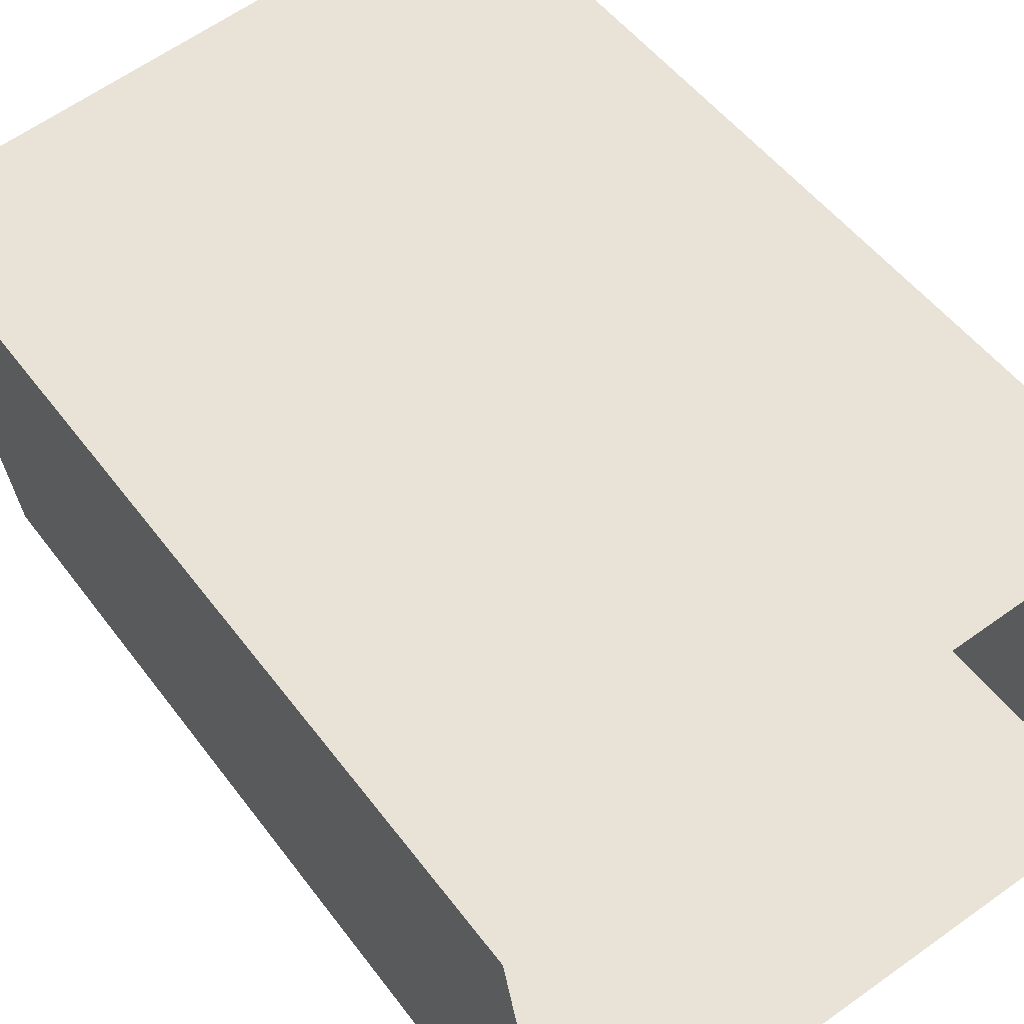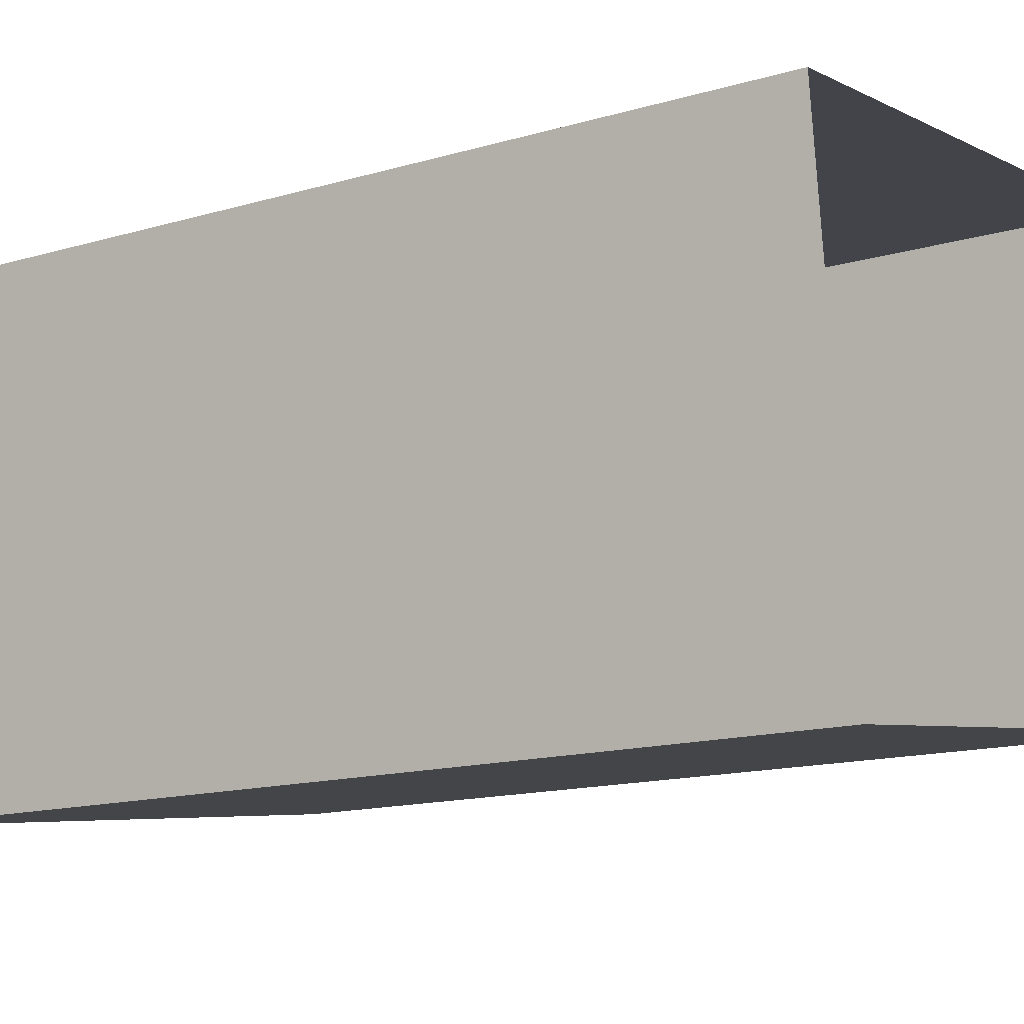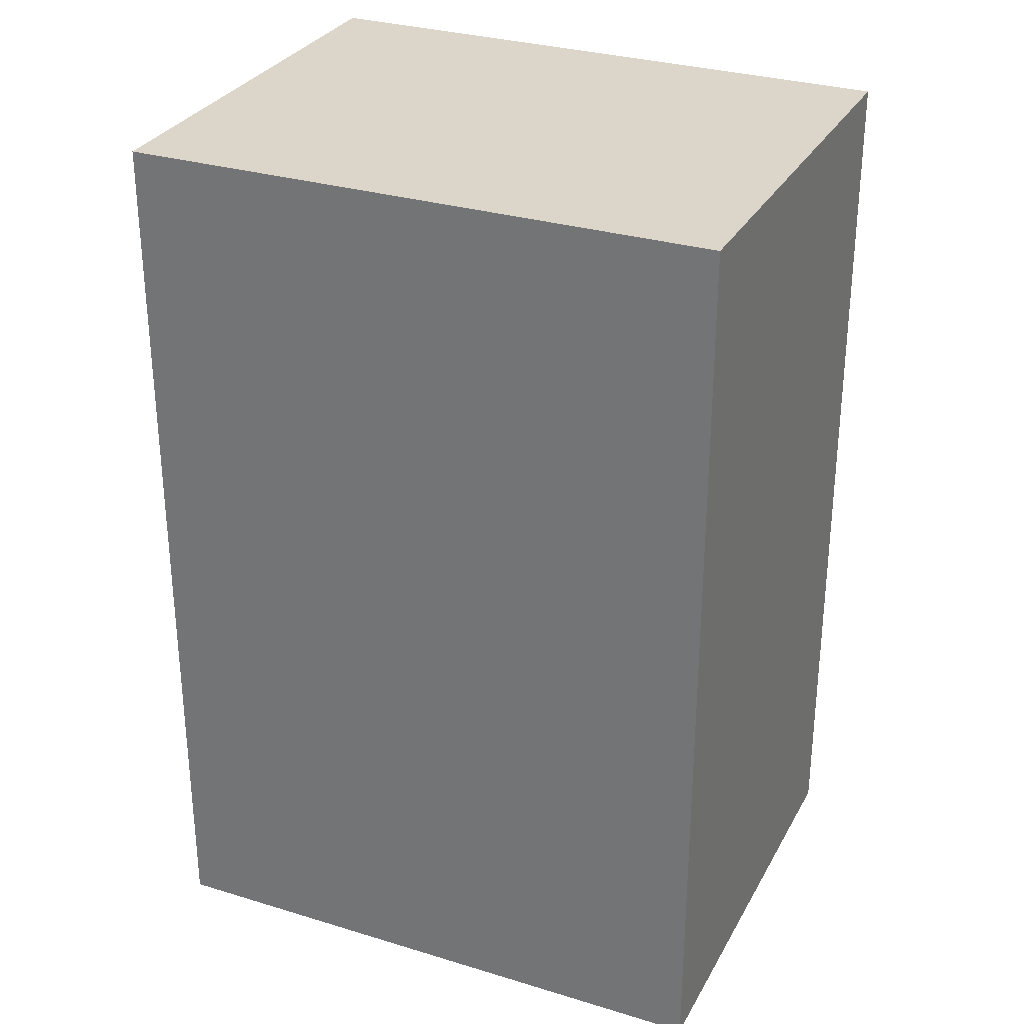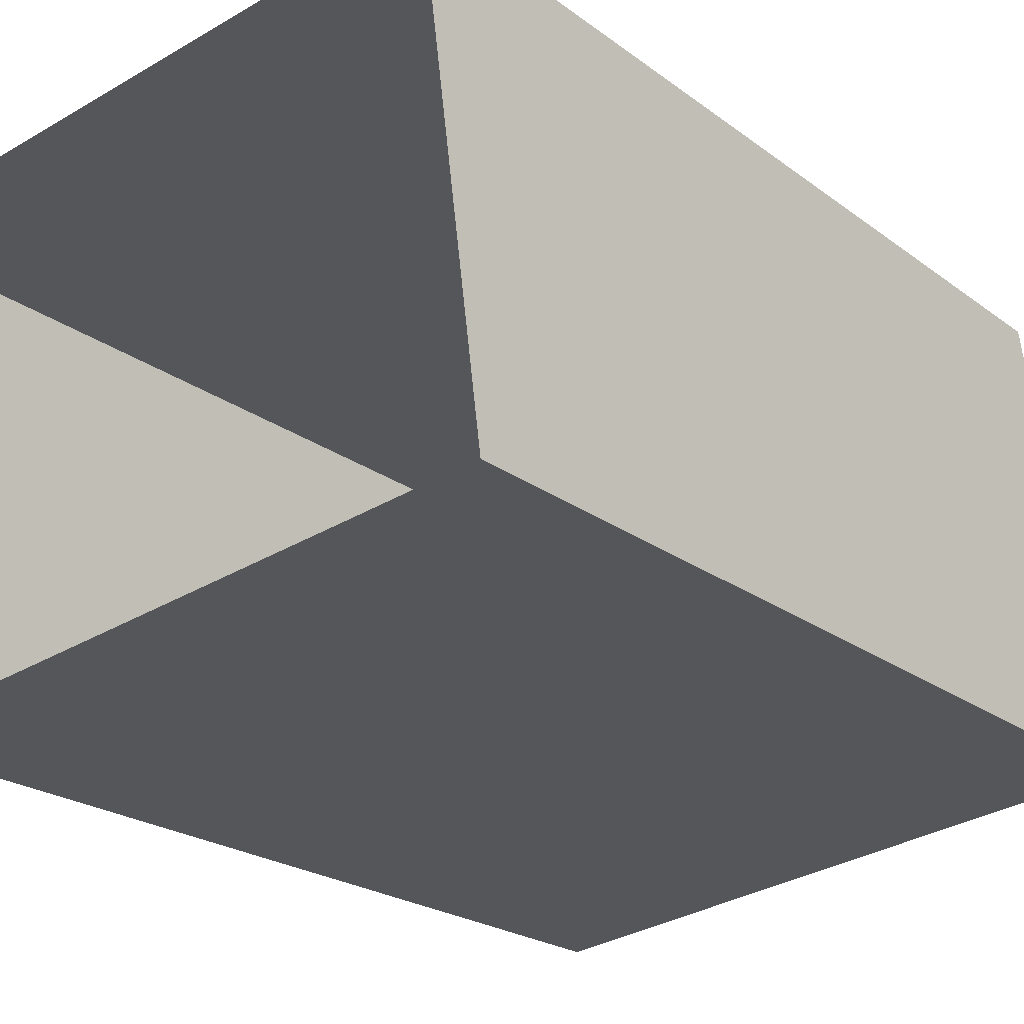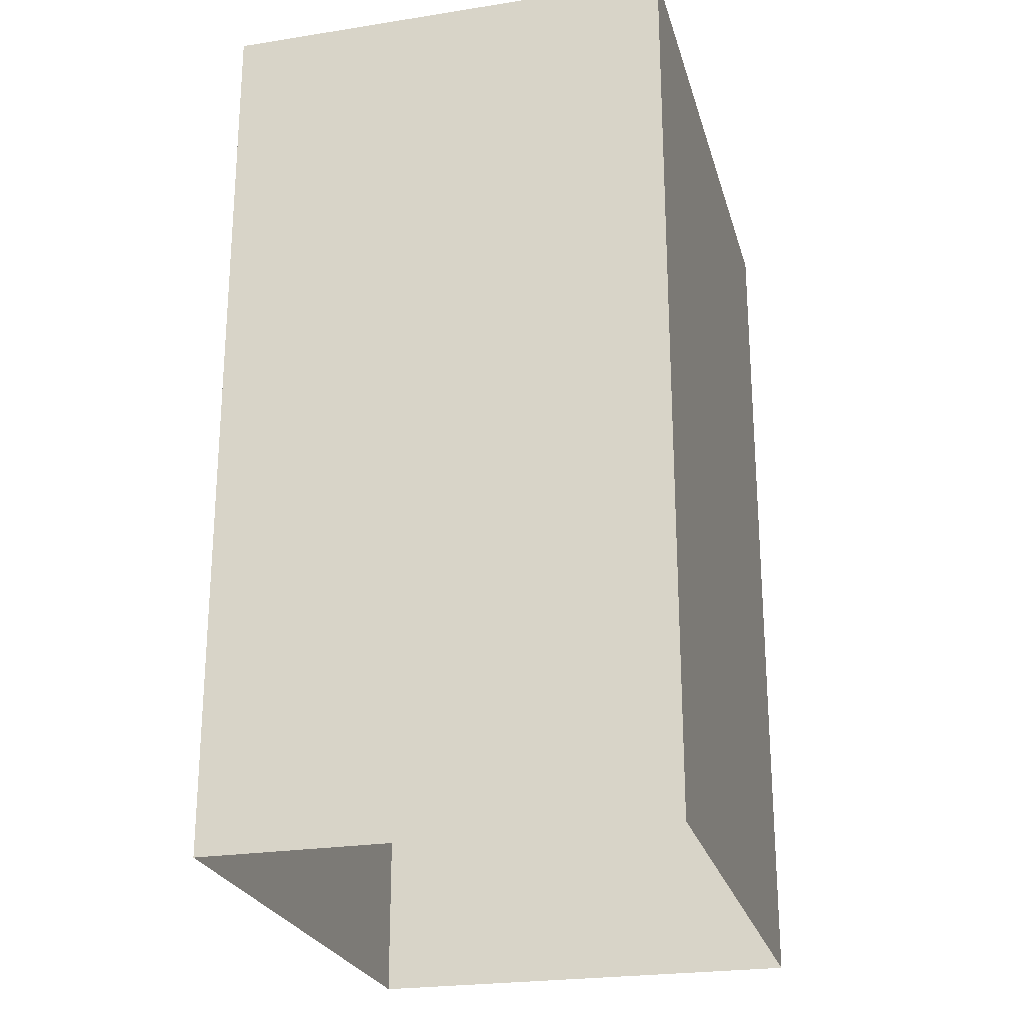
<metadata>
{"format":"obj","ext":"obj","renderer":"f3d","projection":"perspective","resolution":1024,"background":"white","views":[{"elev":50.4,"azim":144.8,"up":"+Y"},{"elev":-14.3,"azim":122.6,"up":"+Y"},{"elev":30.0,"azim":16.7,"up":"+Z"},{"elev":-22.0,"azim":-142.2,"up":"+Y"},{"elev":-24.3,"azim":-82.9,"up":"+Z"}]}
</metadata>
<code>
v -8.906e+04 -9.871e+04 8.451
v -8.906e+04 -9.871e+04 8.451
v -8.906e+04 -9.871e+04 8.451
v -8.906e+04 -9.871e+04 8.451
v -8.906e+04 -9.871e+04 11.01
v -8.906e+04 -9.871e+04 11.01
v -8.906e+04 -9.871e+04 11.01
v -8.906e+04 -9.871e+04 11.01
f 1 2 3
f 1 4 2
f 5 6 7
f 5 8 6
f 5 3 2
f 5 7 3
f 7 1 3
f 7 6 1
f 8 4 1
f 6 8 1
f 8 2 4
f 8 5 2

</code>
